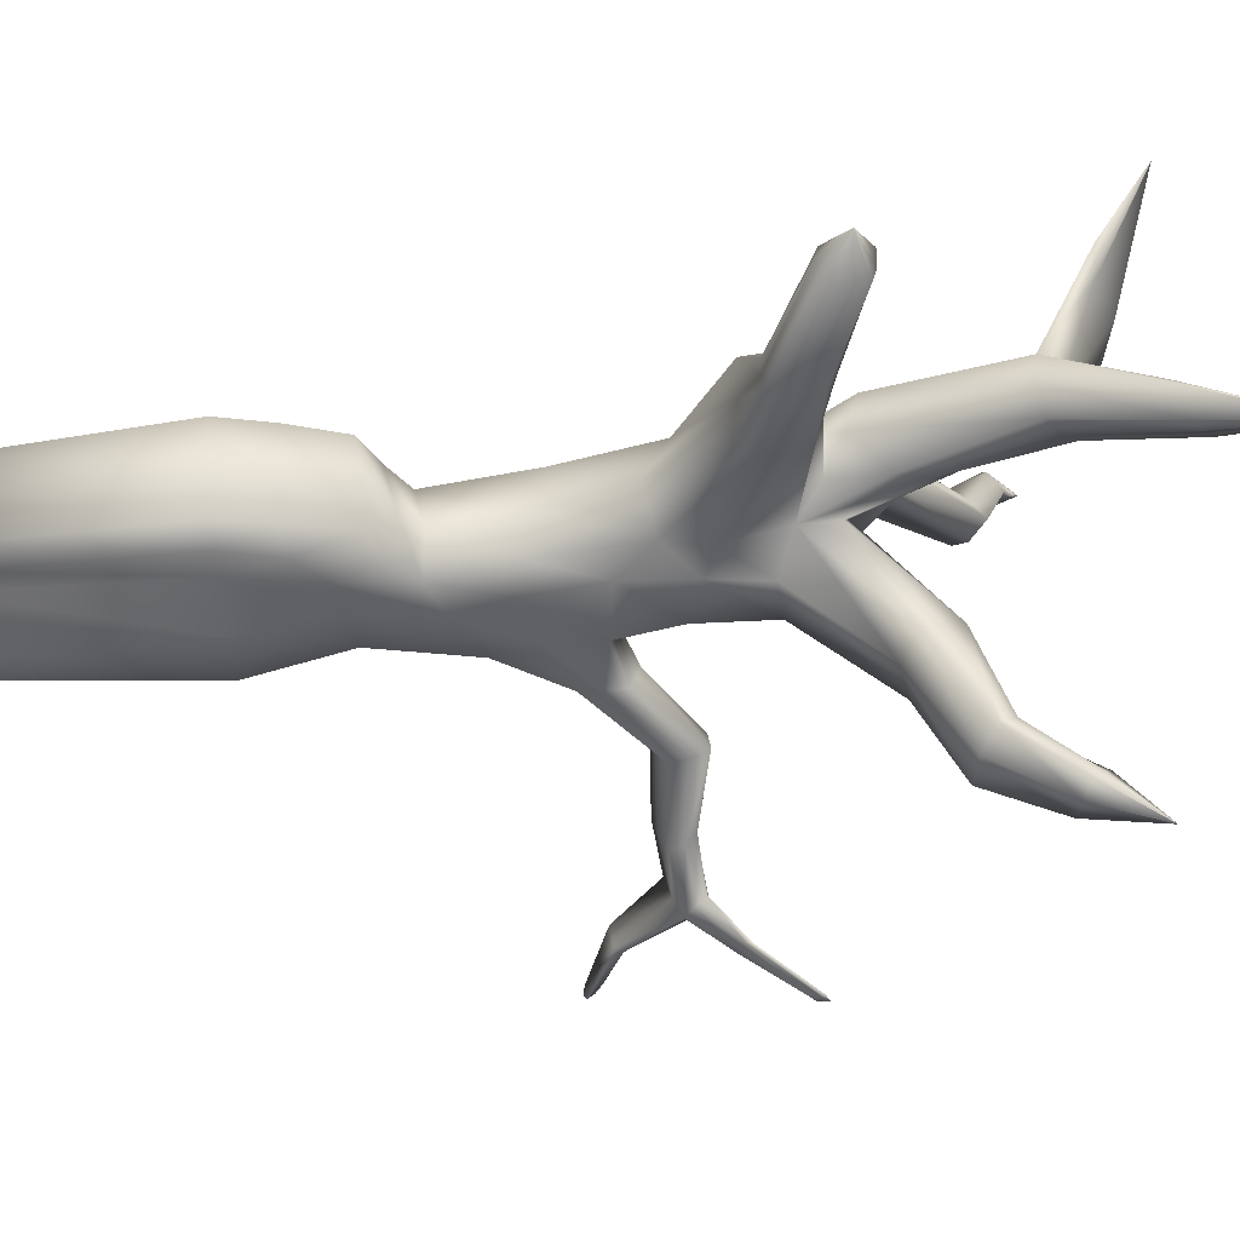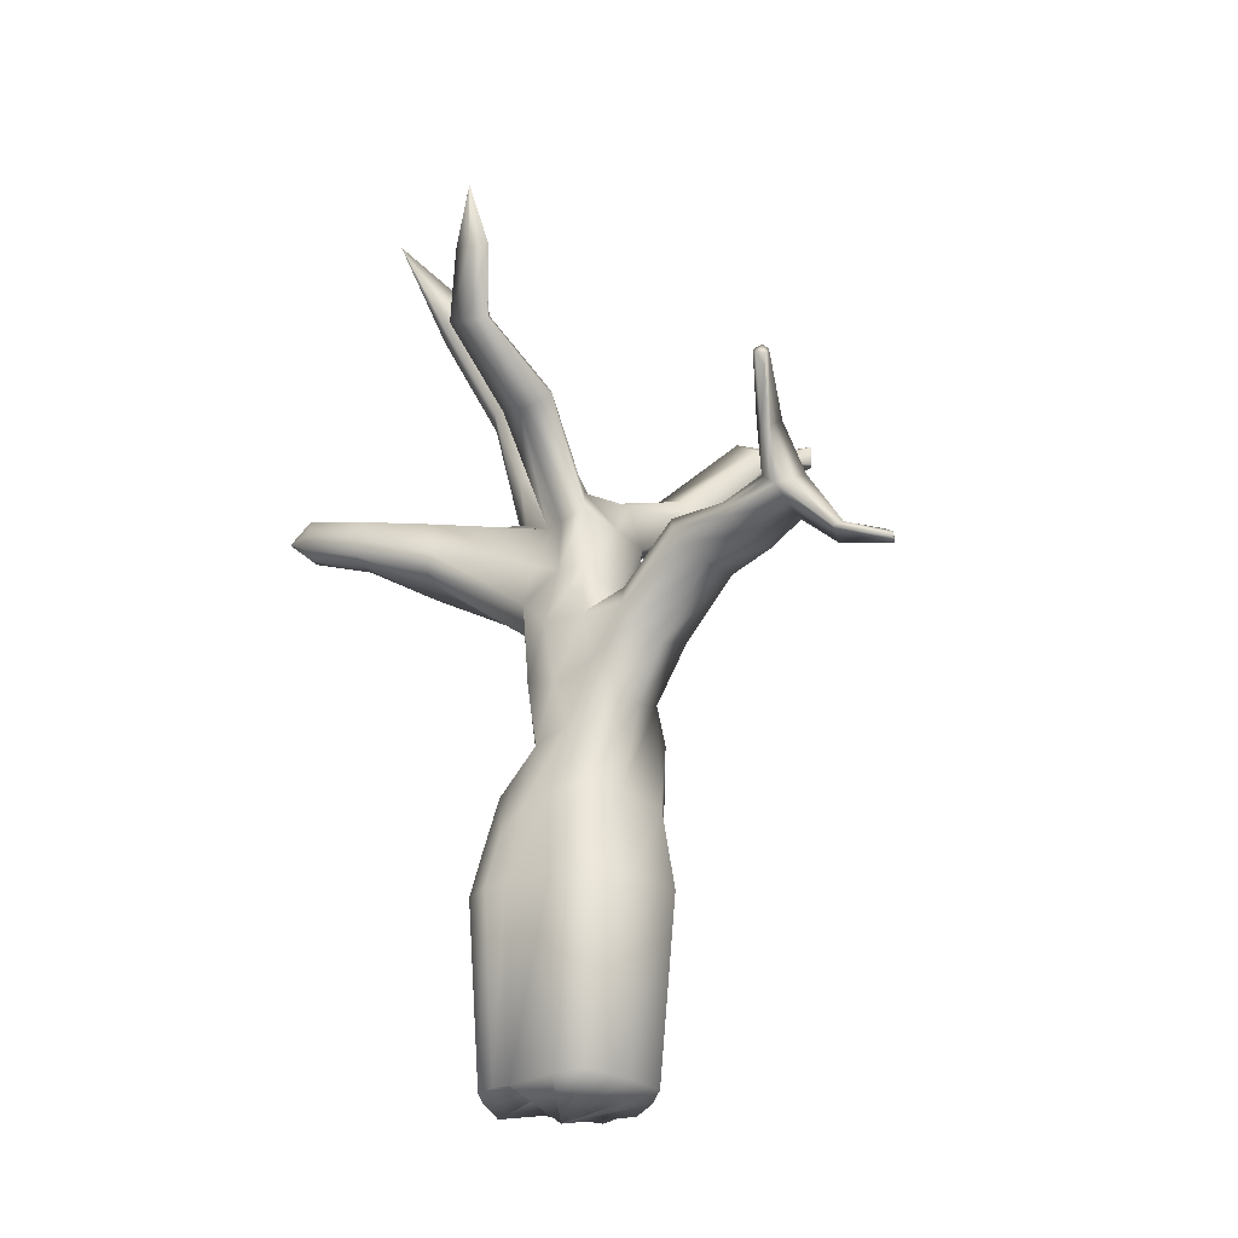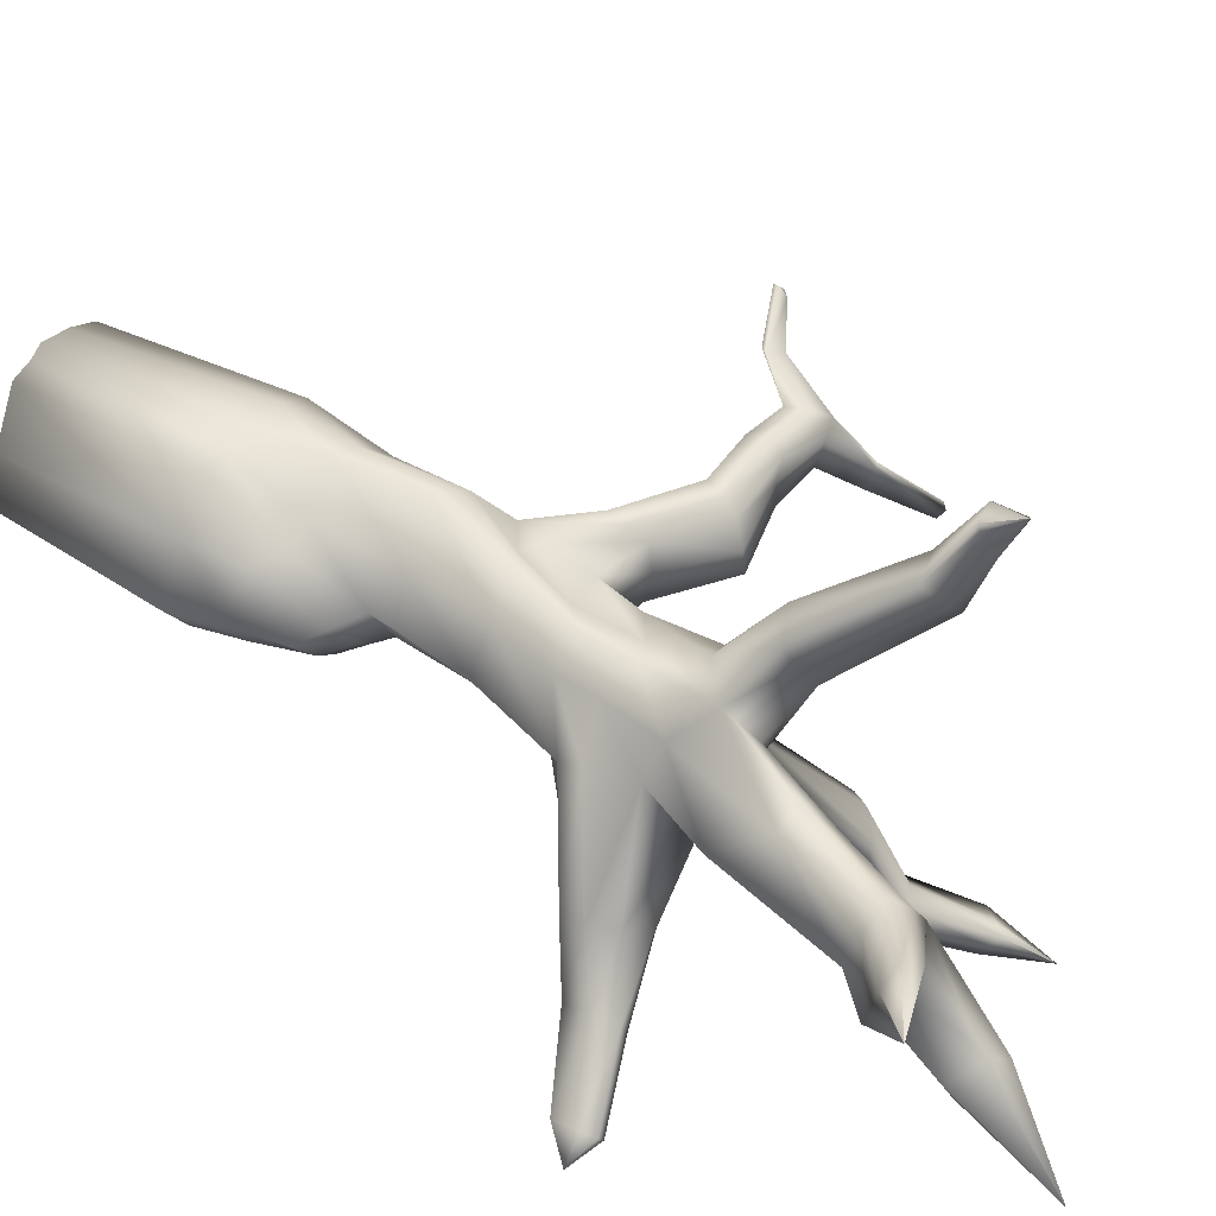
<metadata>
{"format":"obj","ext":"obj","renderer":"f3d","projection":"perspective","resolution":1024,"background":"white","views":[{"elev":-67.8,"azim":95.0,"up":"+Z"},{"elev":-32.4,"azim":-130.2,"up":"+Y"},{"elev":47.7,"azim":123.3,"up":"+Z"}]}
</metadata>
<code>
v  1.468 -7.589 -0.2978
v  1.468 -7.589 -0.2978
v  1.468 -7.589 -0.2975
v  1.468 -7.589 -0.2977
v  1.468 -12.24 -0.298
v  1.468 -7.589 -0.2973
v  1.467 -12.24 -0.2974
v  1.468 -7.589 -0.2971
v  1.468 -12.24 -0.2969
v  1.468 -7.589 -0.2972
v  5.231 4.382 -2.839
v  4.295 7.603 -2.724
v  6.566 4.118 -0.6832
v  5.73 1.23 -3.192
v  3.406 3.893 -4.884
v  -1.299 6.22 -3.704
v  -2.177 10.67 -3.149
v  0.2915 5.82 -4.397
v  -1.949 1.105 -4.112
v  -3.476 6.582 -2.793
v  -3.782 6.582 -0.3621
v  -4.892 12.07 0.0191
v  -4.627 1.105 -0.0062
v  -3.914 6.326 2.656
v  -2.593 5.363 3.93
v  -3.476 11.06 3.395
v  -2.583 0.9644 4.285
v  -1.036 5.108 4.305
v  1.375 5.254 2.548
v  0.7395 9.928 1.808
v  5.21 0.9665 1.949
v  4.813 4.343 1.695
v  2.068 14.76 -2.23
v  3.154 19.72 -2.413
v  3.373 15.51 -0.2434
v  1.605 10.07 -2.38
v  0.5367 14.38 -4.063
v  -1.371 13.62 -3.615
v  -0.8694 18.18 -3.964
v  -3.887 14.47 -2.78
v  -21.79 25.61 -4.946
v  -21.77 26.23 -5.068
v  -21.4 25.78 -5.247
v  -24.33 14.64 1.985
v  -24.01 14.93 2.354
v  -24.28 15.18 2.004
v  -1.962 14.62 2.824
v  -0.864 18.25 2.449
v  -3.461 14.67 1.901
v  -0.6515 15.19 3.541
v  1.469 15.54 1.829
v  2.394 19.46 1.687
v  16.35 29.22 -11.72
v  16.34 29.23 -11.72
v  16.35 29.22 -11.71
v  16.35 29.21 -11.72
v  16.34 29.22 -11.72
v  -1.347 22.04 -3.306
v  -1.67 25.28 -3.448
v  0.3681 22.78 -3.877
v  -3.5 21.22 -3.071
v  -3.53 20.57 -0.4563
v  -3.724 24.91 -0.6144
v  -4.011 17.61 -1.056
v  -2.978 20.72 1.528
v  -0.849 22.26 2.338
v  -1.324 25.32 2.949
v  0.9845 23.08 3.199
v  2.44 21.94 1.681
v  2.947 25.63 1.57
v  4.649 22.44 -0.4092
v  6.391 48.53 -11.09
v  6.394 48.53 -11.09
v  6.39 48.53 -11.1
v  -8.573 40.66 -16.45
v  -8.581 40.65 -16.46
v  -8.588 40.65 -16.45
v  -1.993 28.03 -1.861
v  -2.645 28.06 1.215
v  -5.518 37.61 14.96
v  -5.565 37.57 15.01
v  -5.497 37.58 15.02
v  13.37 43.32 5.328
v  13.38 43.31 5.33
v  13.38 43.32 5.32
v  0.6745 29.88 8.287
v  -1.843 28.71 8.021
v  -5.51 33.4 10.72
v  -2.866 29.44 7.587
v  -2.062 30.95 6.165
v  -5.702 34.7 9.717
v  -0.6442 31.04 5.253
v  0.5308 29.08 1.419
v  0.3244 30.46 6.941
v  -3.672 34.79 10.12
v  -5.972 30.48 -7.66
v  -3.878 30.12 -8.548
v  -5.78 32.93 -14.29
v  -2.236 31.01 -8.627
v  0.5149 28.42 -2.33
v  -2.756 33.17 -7.398
v  -4.518 34.6 -13.63
v  -3.387 32.89 -6.973
v  -5.281 31.46 -7.241
v  -6.47 33.62 -13.07
v  6.232 23.7 -7.76
v  7.821 24.19 -6.02
v  10.04 25.13 -10.07
v  9.195 24.26 -4.855
v  2.684 27.63 -2.765
v  8.507 27.02 -4.809
v  6.918 27.69 -6.489
v  9.7 28.18 -10.18
v  5.879 27.16 -7.783
v  9.246 25.61 -4.696
v  10.4 26.65 -9.066
v  5.828 24.88 -8.003
v  9.336 26.27 -11.2
v  -6.884 16.26 2.178
v  -6.966 15.36 0.0542
v  -10.94 19.13 0.1115
v  -6.764 15.97 -2.031
v  -6.574 17.11 -2.682
v  -10.47 20.86 -2.076
v  -6.576 18.42 -2.502
v  -6.569 18.91 -0.3337
v  -10.1 21.62 -0.3334
v  -6.944 18.49 1.276
v  -6.747 17.19 1.881
v  -10.88 20.01 1.74
v  5.741 29.46 -0.6368
v  4.093 32.08 0.8406
v  5.942 37.48 -0.0741
v  2.763 32.49 1.594
v  2.78 30.62 -3.258
v  4.482 28.73 -1.912
v  6.229 37.04 -2.731
v  1.816 33.69 -0.8862
v  2.09 32.22 -2.291
v  3.822 38.06 -2.832
v  1.914 33.98 0.0102
v  3.673 38.59 -0.1415
v  -6.04 35.6 14.44
v  -4.832 36.65 13.18
v  -4.521 36.83 13.08
v  -4.142 35.96 14.99
v  -5.817 35.62 14.65
v  -4.054 36.12 14.67
v  15.03 30.13 -10.2
v  14.44 30.08 -11.11
v  14.08 29.82 -11.75
v  15.3 27.81 -10.22
v  15.21 29.2 -10.12
v  14.35 27.82 -11.78
v  14.94 27.62 -10.87
v  14.17 28.68 -11.86
v  -14.42 20.79 -1.588
v  -14.55 20.67 -0.2396
v  -18.48 21.05 -0.5756
v  -15.36 20.56 0.8639
v  -15.2 19.42 -1.715
v  -14.98 20.19 -1.722
v  -18.2 20.41 -1.608
v  -15.04 18.64 1.569
v  -14.82 18.89 -0.2384
v  -18.36 19.32 -0.2254
v  -15.65 19.67 1.33
v  -18.66 19.96 0.9632
v  -6.516 37.38 -15.77
v  -6.593 37.93 -15
v  -6.982 38.33 -14.27
v  -8.717 36.66 -14.93
v  -7.667 36.95 -15.61
v  -7.954 37.49 -14.69
v  5.003 38.09 -1.464
v  7.291 41.05 1.859
v  9.335 40.25 1.646
v  11.01 40.23 1.452
v  8.905 40.67 3.616
v  7.822 41.29 2.557
v  10.05 40.42 2.724
v  7.006 42.41 -6.118
v  5.06 43.26 -5.969
v  4.243 44.18 -5.927
v  5.731 43 -7.791
v  6.923 42.88 -6.731
v  4.997 43.46 -7.136
v  1.468 -9.943 -0.2981
v  1.468 -7.589 -0.2978
v  1.468 -9.596 -0.2978
v  1.468 -7.589 -0.2975
v  1.468 -7.589 -0.2972
v  1.468 -9.596 -0.2972
v  1.468 -10.3 -0.2968
v  4.217 8.371 -0.5033
v  2.754 8.938 -2.524
v  1.34 8.369 -4.21
v  1.8 4.269 -4.917
v  2.567 1.152 -5.274
v  1.575 1.113 4.552
v  3.125 5.369 2.147
v  1.212 -11.09 -4.211
v  -1.712 -11.09 -3.598
v  -3.548 -11.09 -2.685
v  -3.828 -11.09 0.2985
v  -3.524 -11.02 2.656
v  -1.718 -11.02 3.654
v  0.3048 -11.02 4.242
v  6.418 -10.67 -0.9269
v  5.046 -10.67 -3.062
v  3.592 -10.94 -4.535
v  2.645 -10.88 3.704
v  5.012 -10.33 1.211
v  2.322 -10.94 -4.514
v  1.475 -10.66 4.255
v  -19.16 20.39 -0.6039
v  -21.3 16.42 0.3434
v  -21.58 16.81 0.9298
v  -21.24 17.11 1.194
v  -20.48 16.2 1.668
v  -21.1 16.35 0.7116
v  -20.34 16.57 1.564
v  -20.27 23.05 -2.249
v  -20.03 22.54 -2.998
v  -20 22.14 -3.054
v  -19.39 22.97 -3.449
v  -20.19 23.05 -2.594
v  -19.44 22.57 -3.16
v  1.468 -7.589 -0.2975
v  1.468 -12.24 -0.298
v  1.468 -7.589 -0.2975
v  1.467 -12.24 -0.2978
v  1.467 -12.24 -0.297
v  1.468 -9.943 -0.2968
v  7.226 1.041 -0.8896
v  2.614 7.339 -4.351
v  5.803 7.339 -0.8896
v  4.037 1.041 -5.279
v  1.219 1.035 -4.84
v  -4.703 12.19 -2.236
v  -0.2041 9.841 -3.913
v  -4.441 1.035 -3.164
v  -4.007 13.2 2.261
v  -4.441 1.035 3.171
v  -1.998 9.841 3.932
v  0.0768 1.035 4.847
v  2.748 9.564 -0.03
v  2.895 1.041 4.409
v  1.001 20.24 -4.184
v  4.556 21.1 -1.143
v  -3.88 17.57 -3.425
v  -21.45 25 -4.631
v  -21.88 26.01 -4.675
v  -21.26 26.01 -5.353
v  -24.38 14.77 1.688
v  -24 14.68 2.355
v  -23.79 15.62 2.094
v  0.7468 19.65 3.158
v  -3.88 17.57 1.22
v  16.35 29.21 -11.71
v  16.34 29.22 -11.72
v  16.35 29.23 -11.71
v  16.34 29.21 -11.72
v  -3.632 25.45 -3.164
v  0.5981 26.26 -2.659
v  -2.736 25.16 2.261
v  1.219 27.35 3.273
v  3.559 24.88 -1.12
v  6.387 48.53 -11.09
v  6.395 48.53 -11.09
v  6.391 48.53 -11.1
v  -8.575 40.66 -16.44
v  -8.567 40.65 -16.46
v  -8.596 40.64 -16.46
v  -0.2068 28.72 -0.4511
v  -5.514 37.55 14.95
v  -5.518 37.55 14.95
v  -5.513 37.55 14.95
v  13.36 43.32 5.317
v  13.37 43.31 5.334
v  13.39 43.31 5.317
v  -3.345 34 10.86
v  -6.138 33.94 10.5
v  -4.395 35.63 9.184
v  -7.357 32.55 -13.85
v  -4.28 33.75 -14.4
v  -5.131 34.26 -12.91
v  9.537 25.21 -11.07
v  10.49 25.21 -9.19
v  10.2 28.17 -9.19
v  9.249 27.64 -11.07
v  -11.13 18.92 2.049
v  -10.78 19.77 -1.827
v  -10.15 21.76 -1.827
v  -10.54 20.95 1.047
v  7.103 37.21 -1.448
v  4.593 37.84 0.9599
v  4.976 37.26 -3.857
v  2.964 38.89 -1.448
v  -17.68 20.98 -1.56
v  -19.38 20.98 0.3962
v  -18.77 19.81 -1.537
v  -17.96 18.96 1.222
v  1.468 -10.15 -0.2981
v  1.469 -9.943 -0.2975
v  1.468 -10.15 -0.2969
g Cylinder01
f 1 2 3
f 4 5 1
f 6 7 4
f 8 9 6
f 3 10 8
f 11 12 13
f 14 15 11
f 16 17 18
f 19 20 16
f 21 22 20
f 23 24 21
f 25 26 24
f 27 28 25
f 29 30 28
f 31 13 32
f 33 34 35
f 36 37 33
f 38 39 37
f 17 40 38
f 41 42 43
f 44 45 46
f 47 48 49
f 26 50 47
f 51 52 50
f 30 35 51
f 53 54 55
f 56 57 53
f 58 59 60
f 39 61 58
f 62 63 61
f 64 65 62
f 66 67 65
f 48 68 66
f 69 70 68
f 52 71 69
f 72 73 74
f 75 76 77
f 78 63 79
f 80 81 82
f 83 84 85
f 67 86 87
f 88 89 87
f 79 89 90
f 91 92 90
f 93 92 94
f 95 86 94
f 59 96 97
f 98 99 97
f 100 99 101
f 102 103 101
f 78 103 104
f 105 96 104
f 34 106 107
f 108 109 107
f 110 111 112
f 113 114 112
f 71 109 115
f 116 111 115
f 60 114 117
f 118 106 117
f 22 119 120
f 121 122 120
f 40 122 123
f 124 125 123
f 64 125 126
f 127 128 126
f 49 128 129
f 130 119 129
f 70 131 132
f 133 134 132
f 110 135 136
f 137 131 136
f 100 138 139
f 140 135 139
f 93 134 141
f 142 138 141
f 91 143 144
f 80 145 144
f 88 146 147
f 81 143 147
f 95 145 148
f 82 146 148
f 113 149 150
f 54 151 150
f 116 152 153
f 55 149 153
f 108 154 155
f 56 152 155
f 118 151 156
f 57 154 156
f 127 157 158
f 159 160 158
f 124 161 162
f 163 157 162
f 121 164 165
f 166 161 165
f 130 160 167
f 168 164 167
f 102 169 170
f 75 171 170
f 98 172 173
f 76 169 173
f 105 171 174
f 77 172 174
f 175 176 177
f 85 178 177
f 142 179 180
f 83 176 180
f 133 178 181
f 84 179 181
f 175 182 183
f 72 184 183
f 137 185 186
f 73 182 186
f 140 184 187
f 74 185 187
f 2 188 189
f 190 191 189
f 10 191 192
f 193 194 192
f 36 195 196
f 12 197 196
f 18 197 198
f 15 199 198
f 29 200 201
f 32 195 201
f 19 202 203
f 5 204 203
f 23 204 205
f 7 206 205
f 27 206 207
f 9 208 207
f 14 209 210
f 190 211 210
f 31 212 213
f 193 209 213
f 199 211 214
f 188 202 214
f 200 208 215
f 194 212 215
f 216 217 218
f 46 219 218
f 166 220 221
f 44 217 221
f 168 219 222
f 45 220 222
f 216 223 224
f 41 225 224
f 159 226 227
f 42 223 227
f 163 225 228
f 43 226 228
f 229 1 3
f 1 230 2
f 3 2 231
f 229 4 1
f 4 232 5
f 1 5 230
f 229 6 4
f 6 233 7
f 4 7 232
f 229 8 6
f 8 234 9
f 6 9 233
f 229 3 8
f 3 231 10
f 8 10 234
f 235 11 13
f 11 236 12
f 13 12 237
f 235 14 11
f 14 238 15
f 11 15 236
f 239 16 18
f 16 240 17
f 18 17 241
f 239 19 16
f 19 242 20
f 16 20 240
f 242 21 20
f 21 243 22
f 20 22 240
f 242 23 21
f 23 244 24
f 21 24 243
f 244 25 24
f 25 245 26
f 24 26 243
f 244 27 25
f 27 246 28
f 25 28 245
f 246 29 28
f 29 247 30
f 28 30 245
f 248 31 32
f 31 235 13
f 32 13 237
f 247 33 35
f 33 249 34
f 35 34 250
f 247 36 33
f 36 241 37
f 33 37 249
f 241 38 37
f 38 251 39
f 37 39 249
f 241 17 38
f 17 240 40
f 38 40 251
f 252 41 43
f 41 253 42
f 43 42 254
f 255 44 46
f 44 256 45
f 46 45 257
f 243 47 49
f 47 258 48
f 49 48 259
f 243 26 47
f 26 245 50
f 47 50 258
f 245 51 50
f 51 250 52
f 50 52 258
f 245 30 51
f 30 247 35
f 51 35 250
f 260 53 55
f 53 261 54
f 55 54 262
f 260 56 53
f 56 263 57
f 53 57 261
f 249 58 60
f 58 264 59
f 60 59 265
f 249 39 58
f 39 251 61
f 58 61 264
f 251 62 61
f 62 266 63
f 61 63 264
f 251 64 62
f 64 259 65
f 62 65 266
f 259 66 65
f 66 267 67
f 65 67 266
f 259 48 66
f 48 258 68
f 66 68 267
f 258 69 68
f 69 268 70
f 68 70 267
f 258 52 69
f 52 250 71
f 69 71 268
f 269 72 74
f 72 270 73
f 74 73 271
f 272 75 77
f 75 273 76
f 77 76 274
f 275 78 79
f 78 264 63
f 79 63 266
f 276 80 82
f 80 277 81
f 82 81 278
f 279 83 85
f 83 280 84
f 85 84 281
f 266 67 87
f 67 267 86
f 87 86 282
f 282 88 87
f 88 283 89
f 87 89 266
f 275 79 90
f 79 266 89
f 90 89 283
f 283 91 90
f 91 284 92
f 90 92 275
f 267 93 94
f 93 275 92
f 94 92 284
f 284 95 94
f 95 282 86
f 94 86 267
f 265 59 97
f 59 264 96
f 97 96 285
f 285 98 97
f 98 286 99
f 97 99 265
f 275 100 101
f 100 265 99
f 101 99 286
f 286 102 101
f 102 287 103
f 101 103 275
f 264 78 104
f 78 275 103
f 104 103 287
f 287 105 104
f 105 285 96
f 104 96 264
f 250 34 107
f 34 249 106
f 107 106 288
f 288 108 107
f 108 289 109
f 107 109 250
f 265 110 112
f 110 268 111
f 112 111 290
f 290 113 112
f 113 291 114
f 112 114 265
f 268 71 115
f 71 250 109
f 115 109 289
f 289 116 115
f 116 290 111
f 115 111 268
f 249 60 117
f 60 265 114
f 117 114 291
f 291 118 117
f 118 288 106
f 117 106 249
f 240 22 120
f 22 243 119
f 120 119 292
f 292 121 120
f 121 293 122
f 120 122 240
f 251 40 123
f 40 240 122
f 123 122 293
f 293 124 123
f 124 294 125
f 123 125 251
f 259 64 126
f 64 251 125
f 126 125 294
f 294 127 126
f 127 295 128
f 126 128 259
f 243 49 129
f 49 259 128
f 129 128 295
f 295 130 129
f 130 292 119
f 129 119 243
f 267 70 132
f 70 268 131
f 132 131 296
f 296 133 132
f 133 297 134
f 132 134 267
f 268 110 136
f 110 265 135
f 136 135 298
f 298 137 136
f 137 296 131
f 136 131 268
f 265 100 139
f 100 275 138
f 139 138 299
f 299 140 139
f 140 298 135
f 139 135 265
f 275 93 141
f 93 267 134
f 141 134 297
f 297 142 141
f 142 299 138
f 141 138 275
f 284 91 144
f 91 283 143
f 144 143 277
f 277 80 144
f 80 276 145
f 144 145 284
f 283 88 147
f 88 282 146
f 147 146 278
f 278 81 147
f 81 277 143
f 147 143 283
f 282 95 148
f 95 284 145
f 148 145 276
f 276 82 148
f 82 278 146
f 148 146 282
f 291 113 150
f 113 290 149
f 150 149 262
f 262 54 150
f 54 261 151
f 150 151 291
f 290 116 153
f 116 289 152
f 153 152 260
f 260 55 153
f 55 262 149
f 153 149 290
f 289 108 155
f 108 288 154
f 155 154 263
f 263 56 155
f 56 260 152
f 155 152 289
f 288 118 156
f 118 291 151
f 156 151 261
f 261 57 156
f 57 263 154
f 156 154 288
f 295 127 158
f 127 294 157
f 158 157 300
f 300 159 158
f 159 301 160
f 158 160 295
f 294 124 162
f 124 293 161
f 162 161 302
f 302 163 162
f 163 300 157
f 162 157 294
f 293 121 165
f 121 292 164
f 165 164 303
f 303 166 165
f 166 302 161
f 165 161 293
f 292 130 167
f 130 295 160
f 167 160 301
f 301 168 167
f 168 303 164
f 167 164 292
f 287 102 170
f 102 286 169
f 170 169 273
f 273 75 170
f 75 272 171
f 170 171 287
f 286 98 173
f 98 285 172
f 173 172 274
f 274 76 173
f 76 273 169
f 173 169 286
f 285 105 174
f 105 287 171
f 174 171 272
f 272 77 174
f 77 274 172
f 174 172 285
f 296 175 177
f 175 299 176
f 177 176 279
f 279 85 177
f 85 281 178
f 177 178 296
f 299 142 180
f 142 297 179
f 180 179 280
f 280 83 180
f 83 279 176
f 180 176 299
f 297 133 181
f 133 296 178
f 181 178 281
f 281 84 181
f 84 280 179
f 181 179 297
f 299 175 183
f 175 296 182
f 183 182 270
f 270 72 183
f 72 269 184
f 183 184 299
f 296 137 186
f 137 298 185
f 186 185 271
f 271 73 186
f 73 270 182
f 186 182 296
f 298 140 187
f 140 299 184
f 187 184 269
f 269 74 187
f 74 271 185
f 187 185 298
f 231 2 189
f 2 230 188
f 189 188 304
f 304 190 189
f 190 305 191
f 189 191 231
f 234 10 192
f 10 231 191
f 192 191 305
f 305 193 192
f 193 306 194
f 192 194 234
f 241 36 196
f 36 247 195
f 196 195 237
f 237 12 196
f 12 236 197
f 196 197 241
f 239 18 198
f 18 241 197
f 198 197 236
f 236 15 198
f 15 238 199
f 198 199 239
f 247 29 201
f 29 246 200
f 201 200 248
f 248 32 201
f 32 237 195
f 201 195 247
f 242 19 203
f 19 239 202
f 203 202 230
f 230 5 203
f 5 232 204
f 203 204 242
f 244 23 205
f 23 242 204
f 205 204 232
f 232 7 205
f 7 233 206
f 205 206 244
f 246 27 207
f 27 244 206
f 207 206 233
f 233 9 207
f 9 234 208
f 207 208 246
f 238 14 210
f 14 235 209
f 210 209 305
f 305 190 210
f 190 304 211
f 210 211 238
f 235 31 213
f 31 248 212
f 213 212 306
f 306 193 213
f 193 305 209
f 213 209 235
f 239 199 214
f 199 238 211
f 214 211 304
f 304 188 214
f 188 230 202
f 214 202 239
f 248 200 215
f 200 246 208
f 215 208 234
f 234 194 215
f 194 306 212
f 215 212 248
f 301 216 218
f 216 302 217
f 218 217 255
f 255 46 218
f 46 257 219
f 218 219 301
f 302 166 221
f 166 303 220
f 221 220 256
f 256 44 221
f 44 255 217
f 221 217 302
f 303 168 222
f 168 301 219
f 222 219 257
f 257 45 222
f 45 256 220
f 222 220 303
f 302 216 224
f 216 301 223
f 224 223 253
f 253 41 224
f 41 252 225
f 224 225 302
f 301 159 227
f 159 300 226
f 227 226 254
f 254 42 227
f 42 253 223
f 227 223 301
f 300 163 228
f 163 302 225
f 228 225 252
f 252 43 228
f 43 254 226
f 228 226 300

</code>
